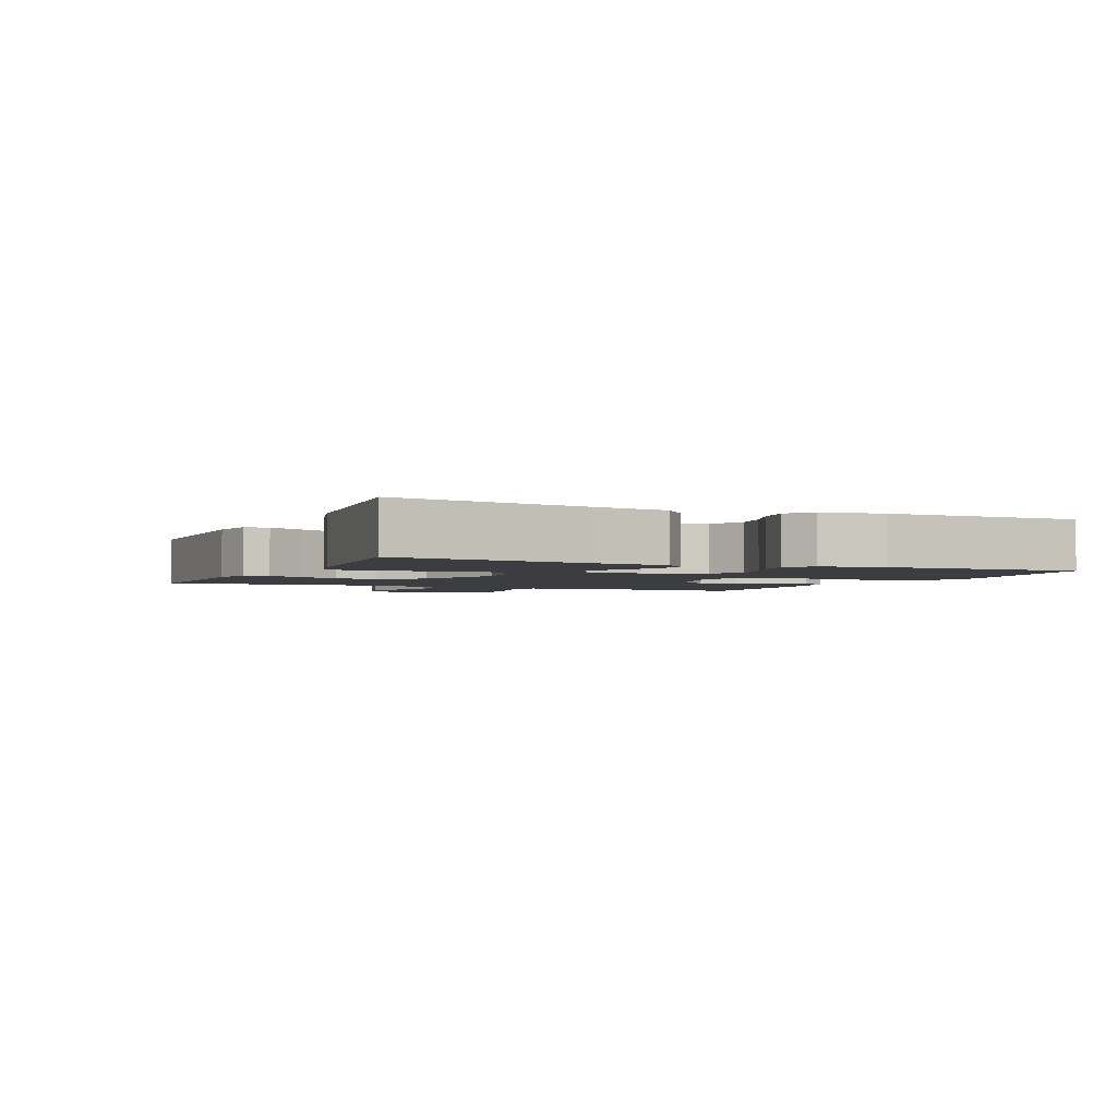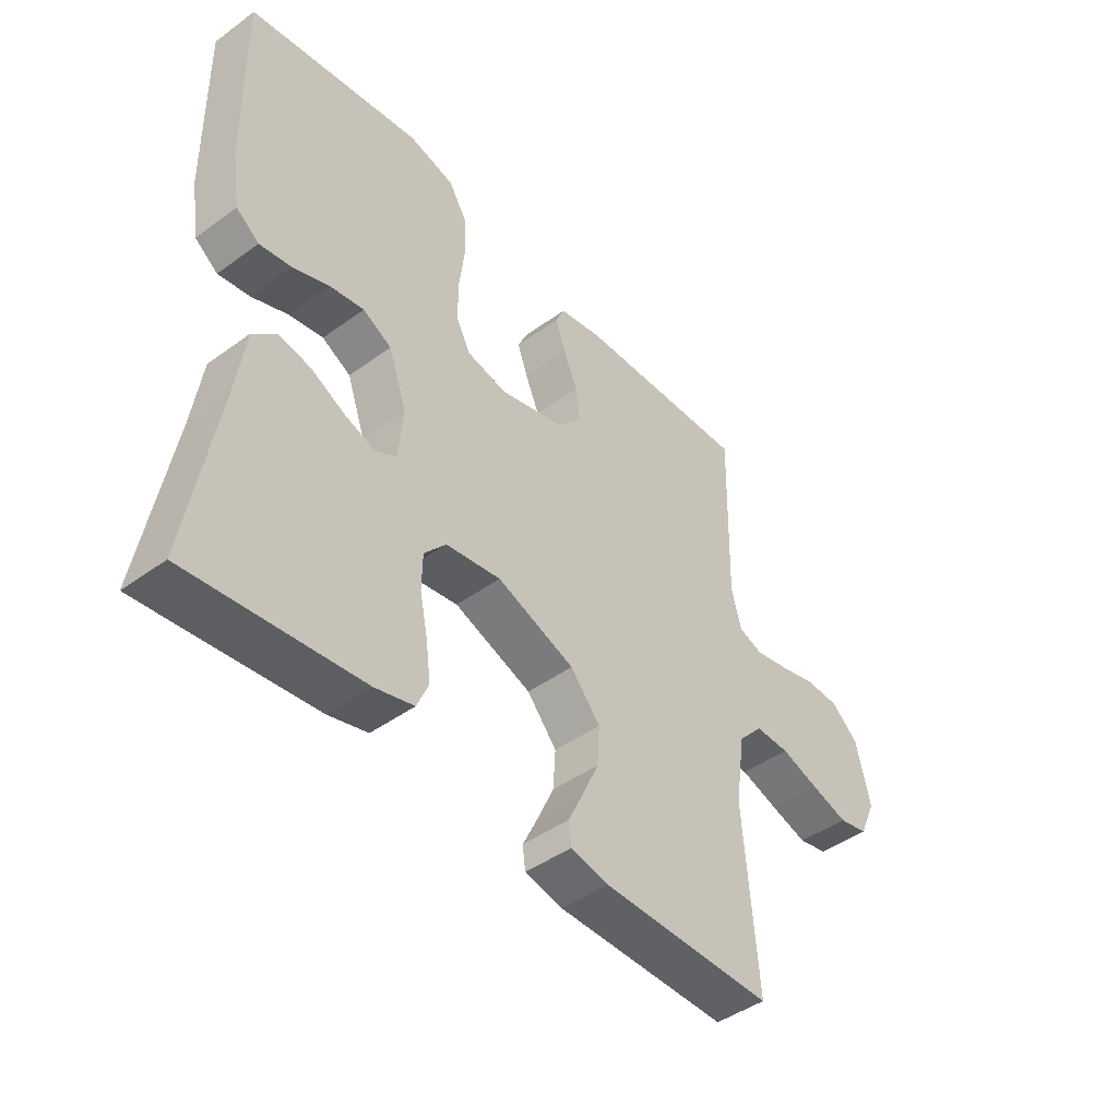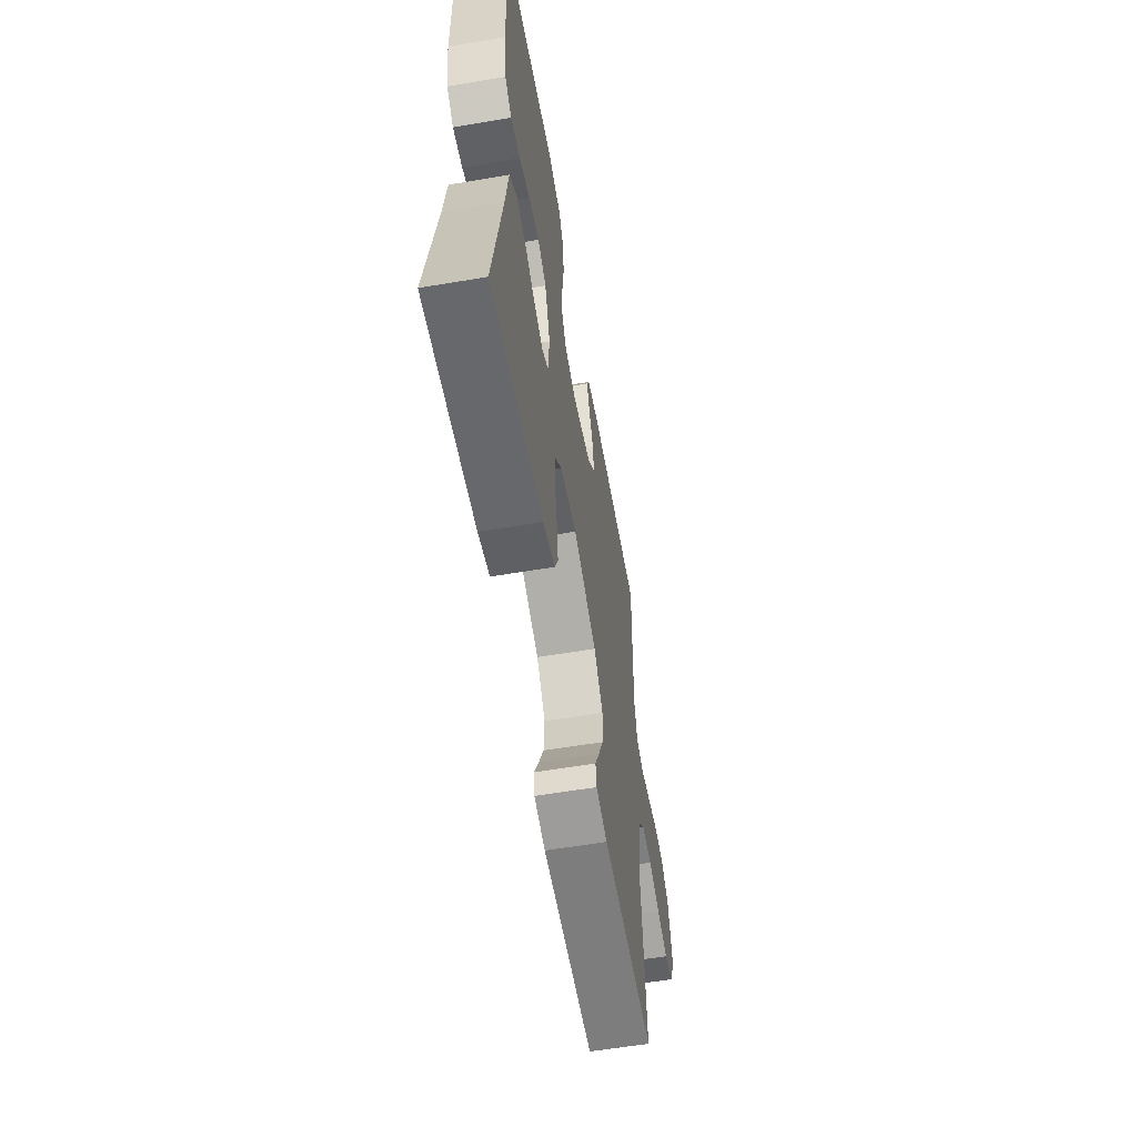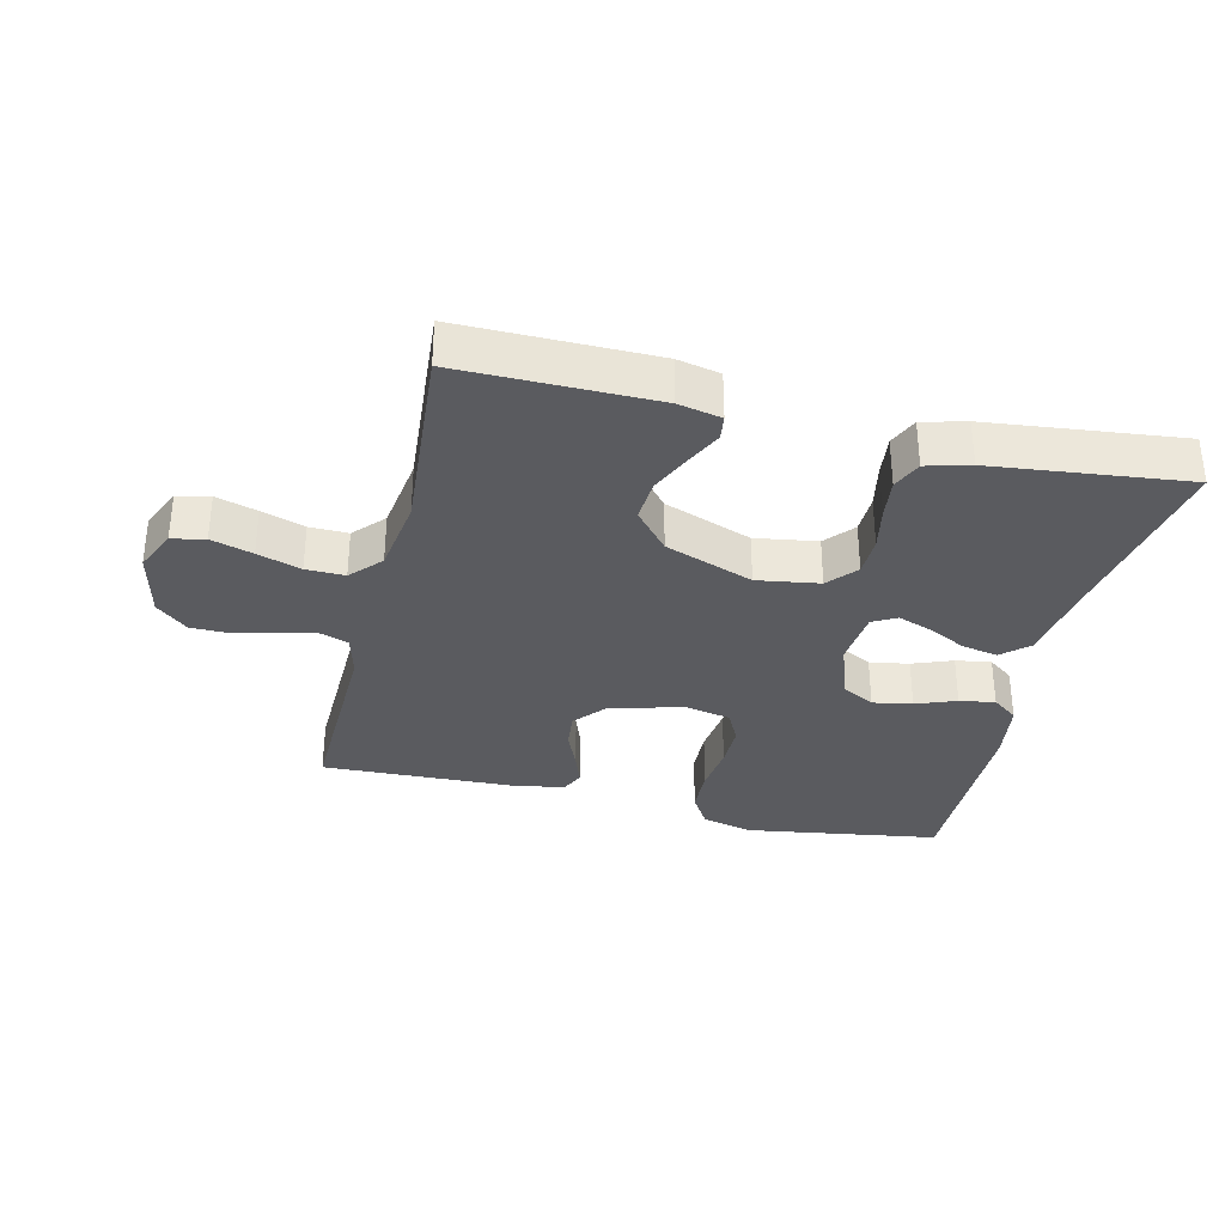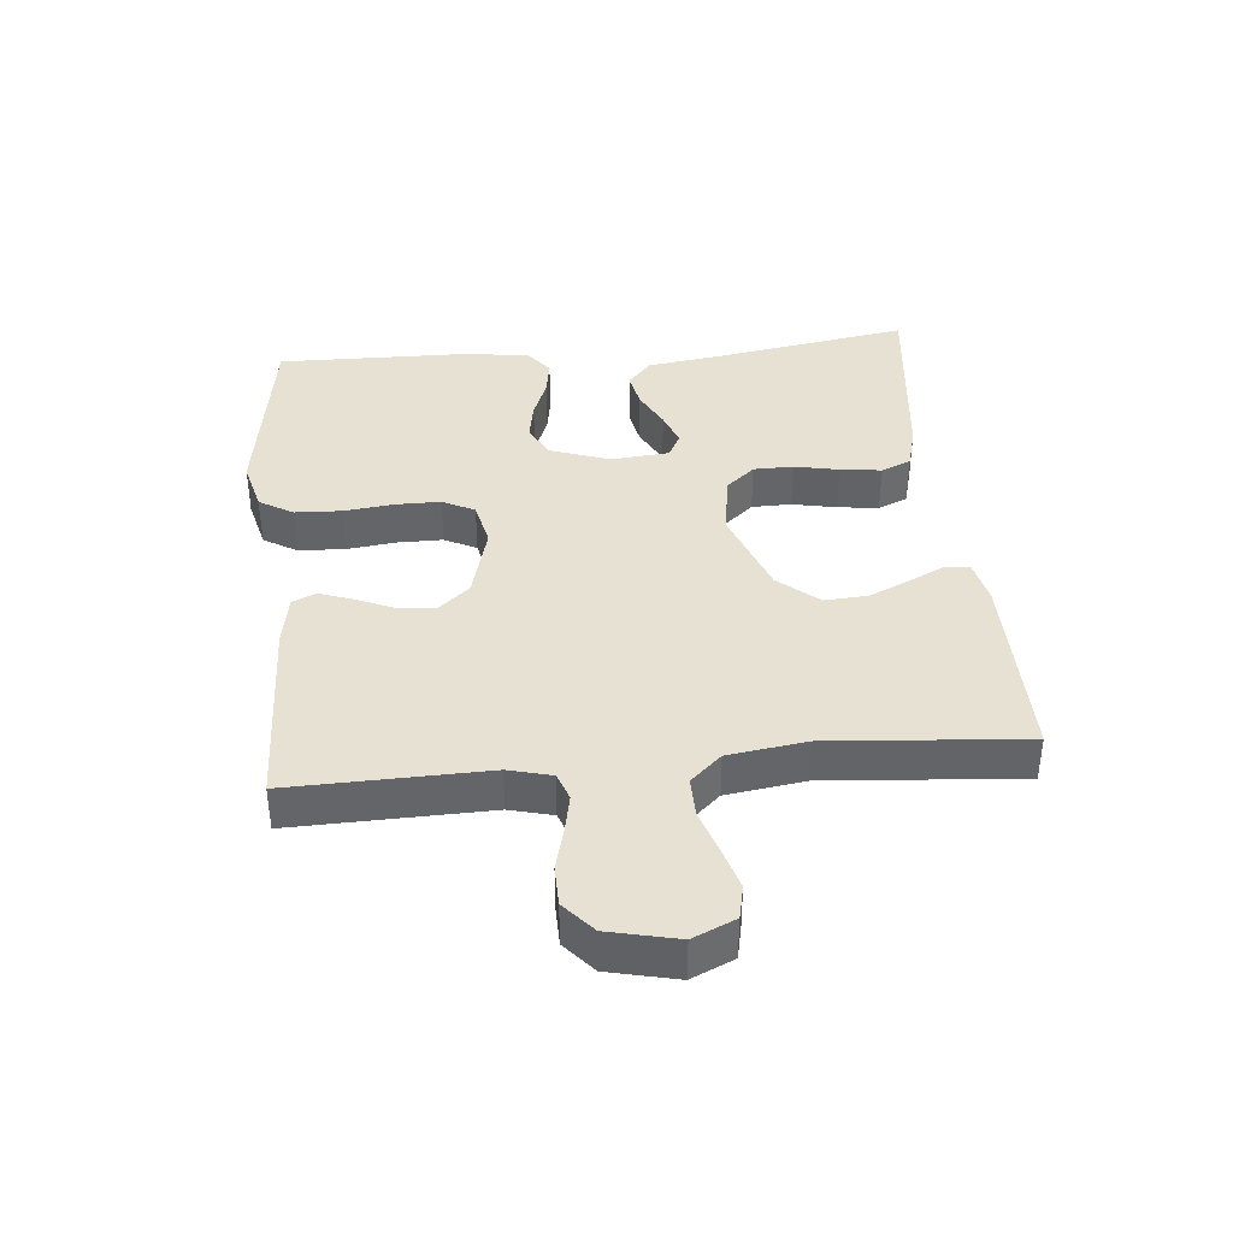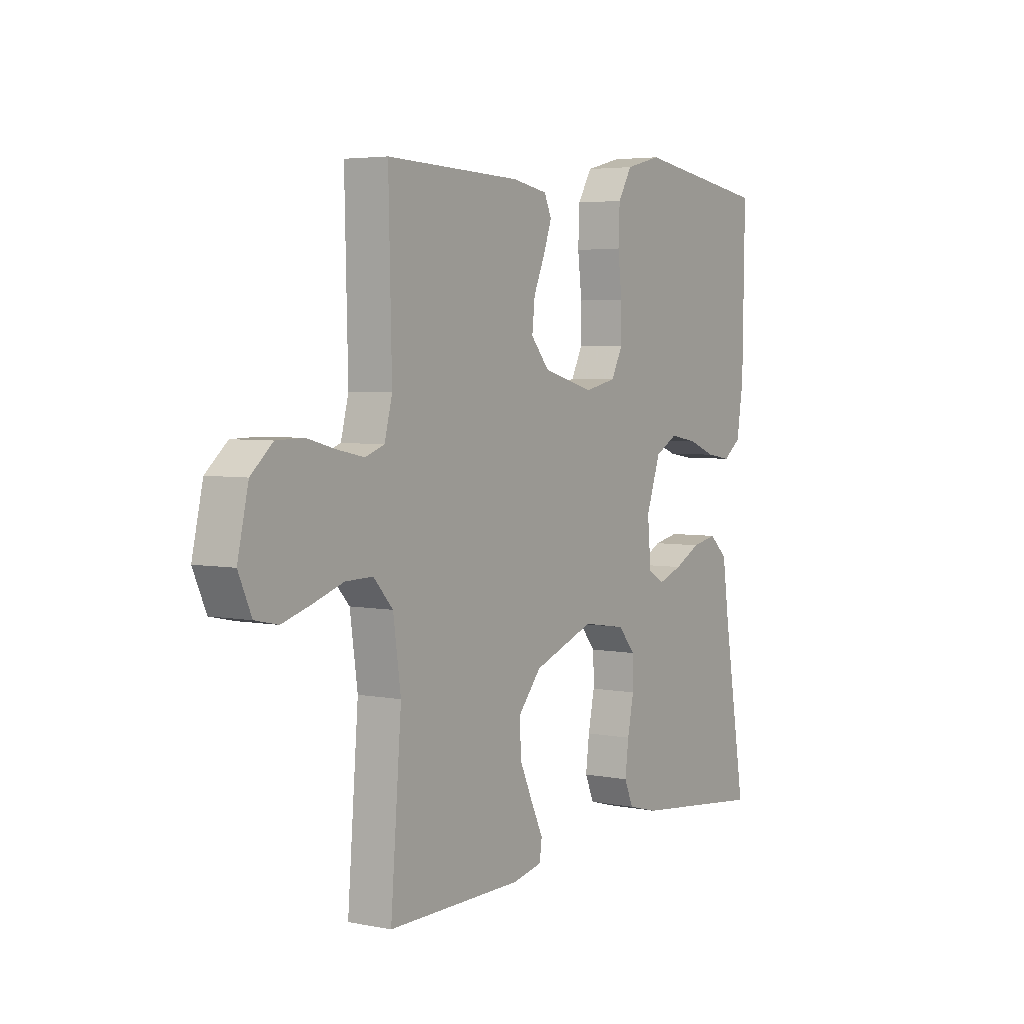
<metadata>
{"format":"obj","ext":"obj","renderer":"f3d","projection":"perspective","resolution":1024,"background":"white","views":[{"elev":-2.6,"azim":-114.2,"up":"+Y"},{"elev":-45.0,"azim":-49.9,"up":"+Z"},{"elev":-58.7,"azim":-80.1,"up":"+Z"},{"elev":-33.2,"azim":166.5,"up":"+Y"},{"elev":38.9,"azim":84.6,"up":"+Y"},{"elev":4.3,"azim":122.7,"up":"+Z"}]}
</metadata>
<code>
v 0.5 0.07 -0.5
v 0.2 0.07 -0.498
v 0.134 0.07 -0.484
v 0.129 0.07 -0.446
v 0.155 0.07 -0.392
v 0.184 0.07 -0.328
v 0.188 0.07 -0.262
v 0.136 0.07 -0.201
v 0 0.07 -0.151
v -0.096 0.07 -0.166
v -0.134 0.07 -0.21
v -0.135 0.07 -0.271
v -0.121 0.07 -0.339
v -0.113 0.07 -0.402
v -0.133 0.07 -0.448
v -0.2 0.07 -0.466
v -0.5 0.07 -0.5
v -0.45 0.07 -0.2
v -0.434 0.07 -0.086
v -0.393 0.07 -0.049
v -0.337 0.07 -0.06
v -0.278 0.07 -0.09
v -0.225 0.07 -0.109
v -0.188 0.07 -0.089
v -0.18 0.07 0
v -0.212 0.07 0.091
v -0.262 0.07 0.118
v -0.323 0.07 0.107
v -0.385 0.07 0.083
v -0.44 0.07 0.074
v -0.48 0.07 0.104
v -0.495 0.07 0.2
v -0.5 0.07 0.5
v -0.2 0.07 0.546
v -0.12 0.07 0.526
v -0.089 0.07 0.474
v -0.086 0.07 0.403
v -0.095 0.07 0.327
v -0.095 0.07 0.258
v -0.07 0.07 0.209
v 0 0.07 0.194
v 0.114 0.07 0.225
v 0.155 0.07 0.273
v 0.149 0.07 0.33
v 0.124 0.07 0.388
v 0.106 0.07 0.439
v 0.122 0.07 0.475
v 0.2 0.07 0.489
v 0.5 0.07 0.5
v 0.493 0.07 0.2
v 0.51 0.07 0.134
v 0.552 0.07 0.119
v 0.61 0.07 0.131
v 0.674 0.07 0.148
v 0.735 0.07 0.147
v 0.783 0.07 0.105
v 0.807 0.07 0
v 0.778 0.07 -0.065
v 0.727 0.07 -0.076
v 0.663 0.07 -0.057
v 0.596 0.07 -0.035
v 0.536 0.07 -0.034
v 0.493 0.07 -0.081
v 0.476 0.07 -0.2
v 0.5 0 -0.5
v 0.2 0 -0.498
v 0.134 0 -0.484
v 0.129 0 -0.446
v 0.155 0 -0.392
v 0.184 0 -0.328
v 0.188 0 -0.262
v 0.136 0 -0.201
v 0 0 -0.151
v -0.096 0 -0.166
v -0.134 0 -0.21
v -0.135 0 -0.271
v -0.121 0 -0.339
v -0.113 0 -0.402
v -0.133 0 -0.448
v -0.2 0 -0.466
v -0.5 0 -0.5
v -0.45 0 -0.2
v -0.434 0 -0.086
v -0.393 0 -0.049
v -0.337 0 -0.06
v -0.278 0 -0.09
v -0.225 0 -0.109
v -0.188 0 -0.089
v -0.18 0 0
v -0.212 0 0.091
v -0.262 0 0.118
v -0.323 0 0.107
v -0.385 0 0.083
v -0.44 0 0.074
v -0.48 0 0.104
v -0.495 0 0.2
v -0.5 0 0.5
v -0.2 0 0.546
v -0.12 0 0.526
v -0.089 0 0.474
v -0.086 0 0.403
v -0.095 0 0.327
v -0.095 0 0.258
v -0.07 0 0.209
v 0 0 0.194
v 0.114 0 0.225
v 0.155 0 0.273
v 0.149 0 0.33
v 0.124 0 0.388
v 0.106 0 0.439
v 0.122 0 0.475
v 0.2 0 0.489
v 0.5 0 0.5
v 0.493 0 0.2
v 0.51 0 0.134
v 0.552 0 0.119
v 0.61 0 0.131
v 0.674 0 0.148
v 0.735 0 0.147
v 0.783 0 0.105
v 0.807 0 0
v 0.778 0 -0.065
v 0.727 0 -0.076
v 0.663 0 -0.057
v 0.596 0 -0.035
v 0.536 0 -0.034
v 0.493 0 -0.081
v 0.476 0 -0.2
f 58 59 60 61
f 56 57 58 61
f 56 61 62
f 53 54 55 56
f 52 53 56 62
f 51 52 62 63
f 47 48 49 50
f 44 45 46 47
f 44 47 50 51
f 35 36 37 38
f 35 38 39
f 34 35 39
f 33 34 39
f 32 33 39 40
f 28 29 30 31
f 27 28 31 32
f 19 20 21 22
f 18 19 22 23
f 17 18 23
f 16 17 23 24
f 12 13 14 15
f 12 15 16 24
f 2 3 4 5
f 64 1 2 5
f 64 5 6
f 63 64 6 7
f 43 44 51 63
f 42 43 63 7
f 41 42 7 8
f 27 32 40 41
f 26 27 41
f 25 26 41 8
f 11 12 24 25
f 10 11 25
f 9 10 25
f 8 9 25
f 125 124 123 122
f 125 122 121 120
f 126 125 120
f 120 119 118 117
f 126 120 117 116
f 127 126 116 115
f 114 113 112 111
f 111 110 109 108
f 115 114 111 108
f 102 101 100 99
f 103 102 99
f 103 99 98
f 103 98 97
f 104 103 97 96
f 95 94 93 92
f 96 95 92 91
f 86 85 84 83
f 87 86 83 82
f 87 82 81
f 88 87 81 80
f 79 78 77 76
f 88 80 79 76
f 69 68 67 66
f 69 66 65 128
f 70 69 128
f 71 70 128 127
f 127 115 108 107
f 71 127 107 106
f 72 71 106 105
f 105 104 96 91
f 105 91 90
f 72 105 90 89
f 89 88 76 75
f 89 75 74
f 89 74 73
f 89 73 72
f 1 65 66 2
f 2 66 67 3
f 3 67 68 4
f 4 68 69 5
f 5 69 70 6
f 6 70 71 7
f 7 71 72 8
f 8 72 73 9
f 9 73 74 10
f 10 74 75 11
f 11 75 76 12
f 12 76 77 13
f 13 77 78 14
f 14 78 79 15
f 15 79 80 16
f 16 80 81 17
f 17 81 82 18
f 18 82 83 19
f 19 83 84 20
f 20 84 85 21
f 21 85 86 22
f 22 86 87 23
f 23 87 88 24
f 24 88 89 25
f 25 89 90 26
f 26 90 91 27
f 27 91 92 28
f 28 92 93 29
f 29 93 94 30
f 30 94 95 31
f 31 95 96 32
f 32 96 97 33
f 33 97 98 34
f 34 98 99 35
f 35 99 100 36
f 36 100 101 37
f 37 101 102 38
f 38 102 103 39
f 39 103 104 40
f 40 104 105 41
f 41 105 106 42
f 42 106 107 43
f 43 107 108 44
f 44 108 109 45
f 45 109 110 46
f 46 110 111 47
f 47 111 112 48
f 48 112 113 49
f 49 113 114 50
f 50 114 115 51
f 51 115 116 52
f 52 116 117 53
f 53 117 118 54
f 54 118 119 55
f 55 119 120 56
f 56 120 121 57
f 57 121 122 58
f 58 122 123 59
f 59 123 124 60
f 60 124 125 61
f 61 125 126 62
f 62 126 127 63
f 63 127 128 64
f 64 128 65 1

</code>
